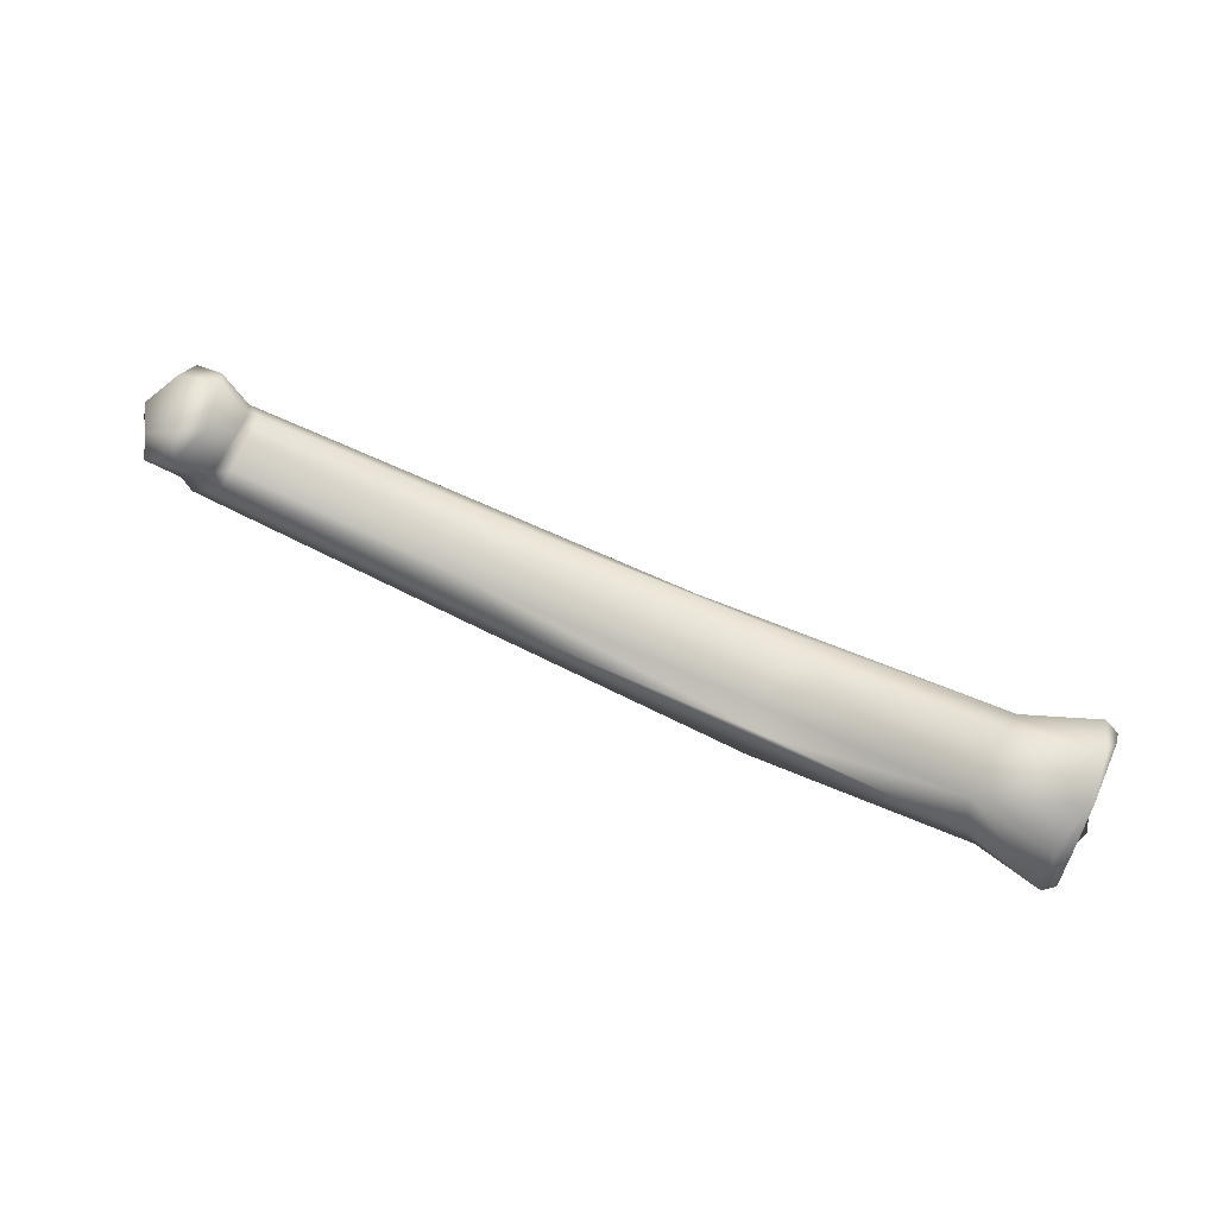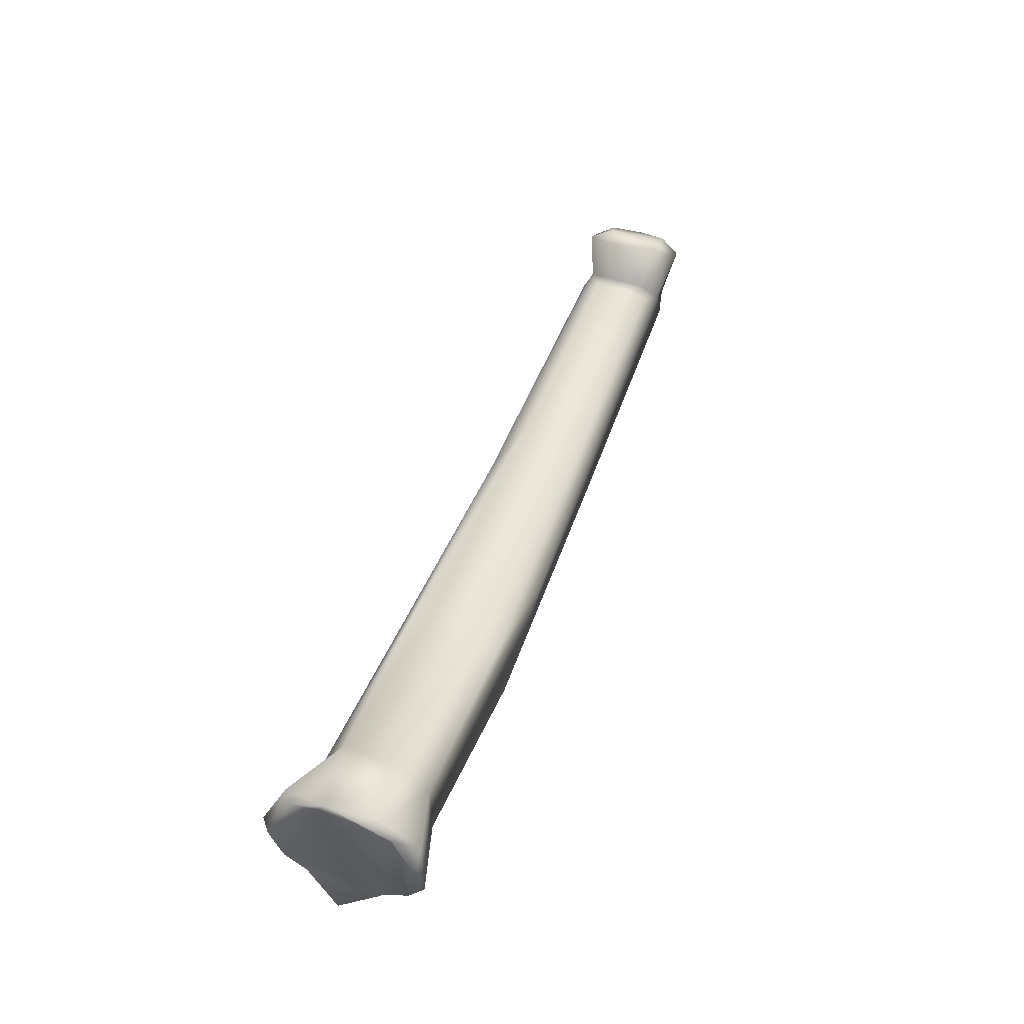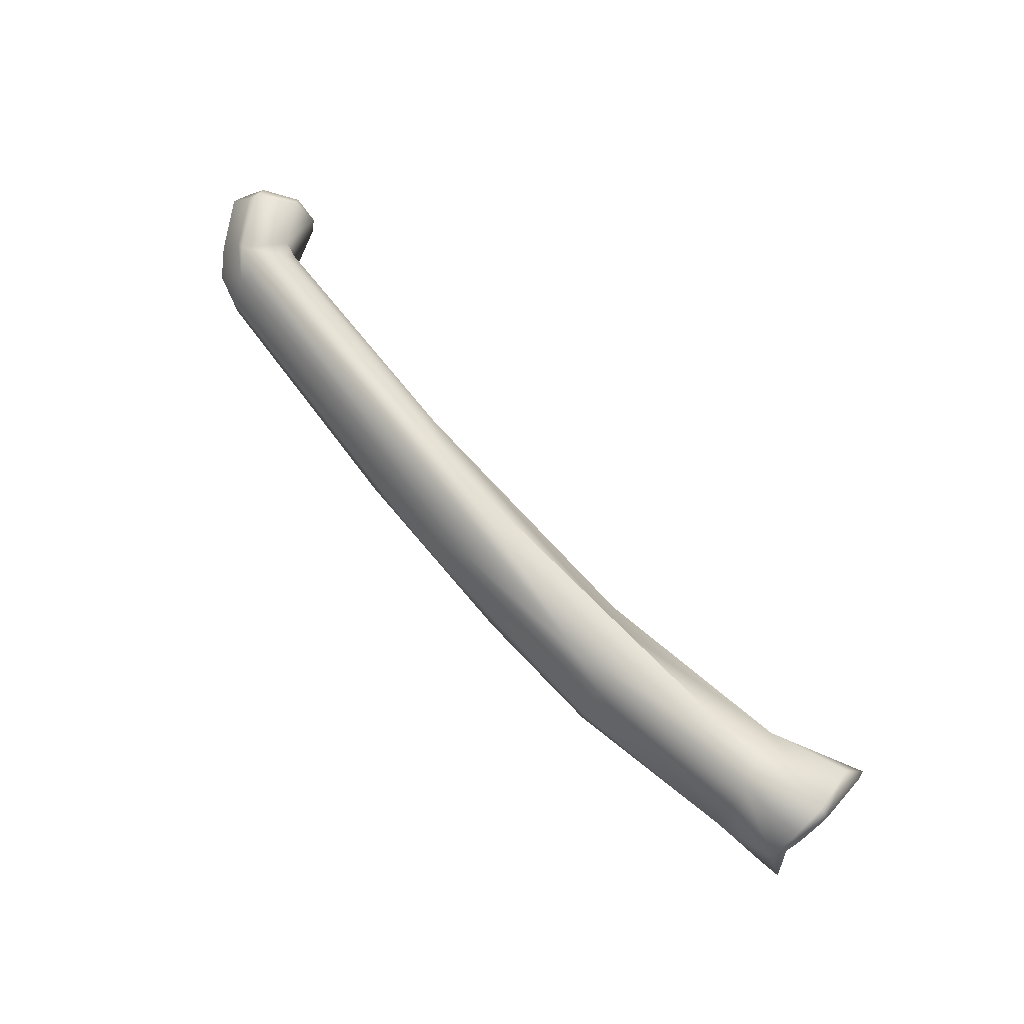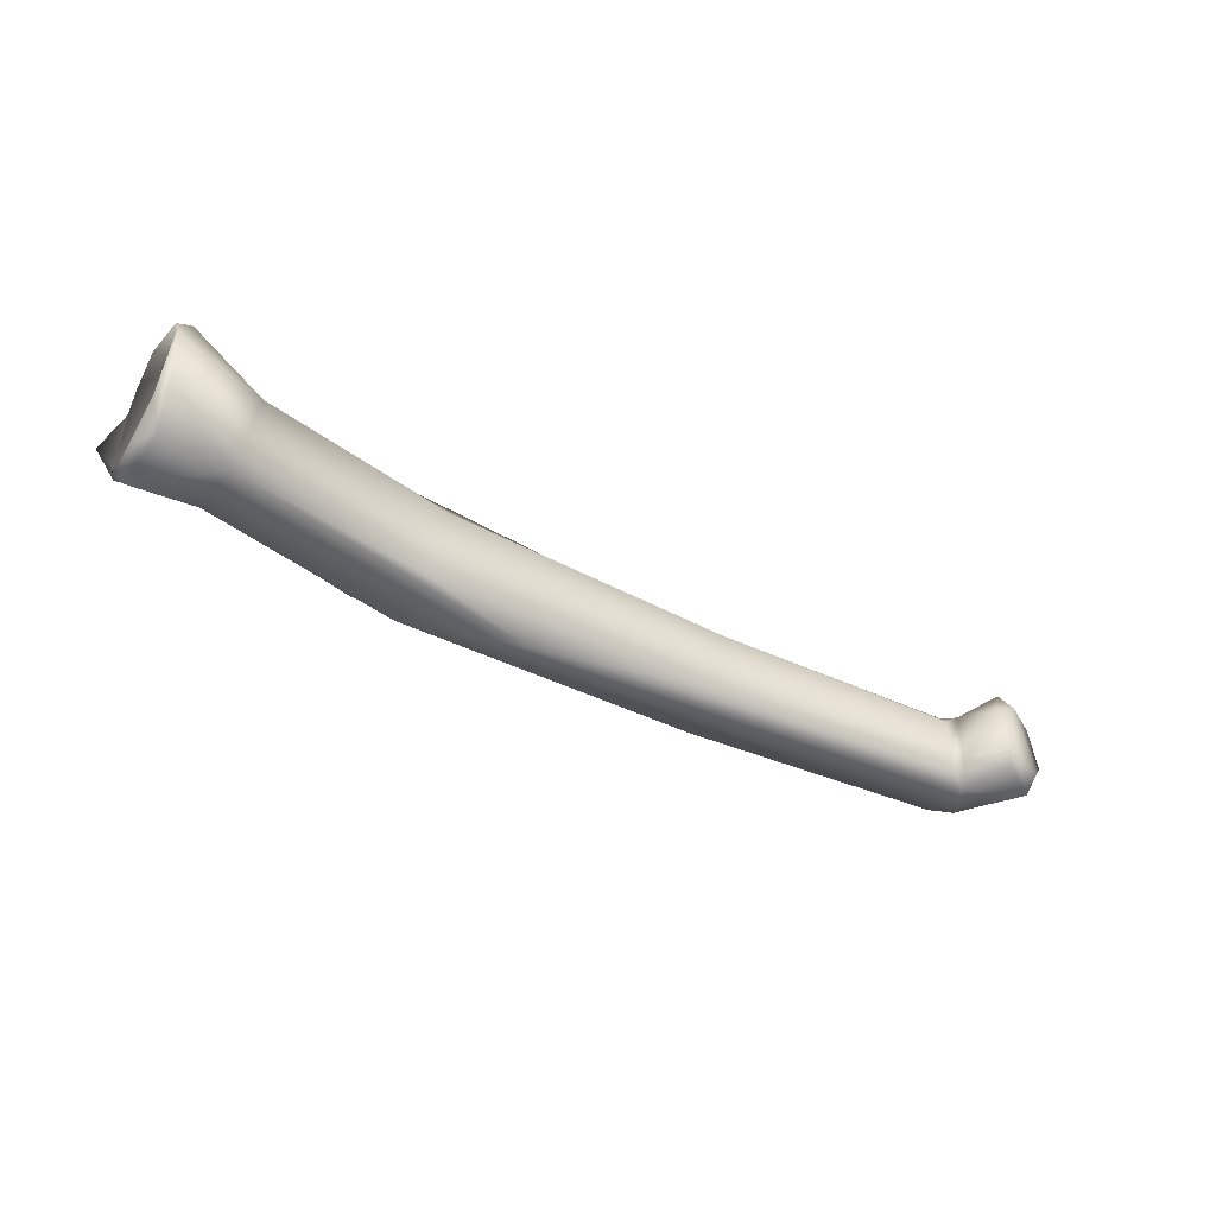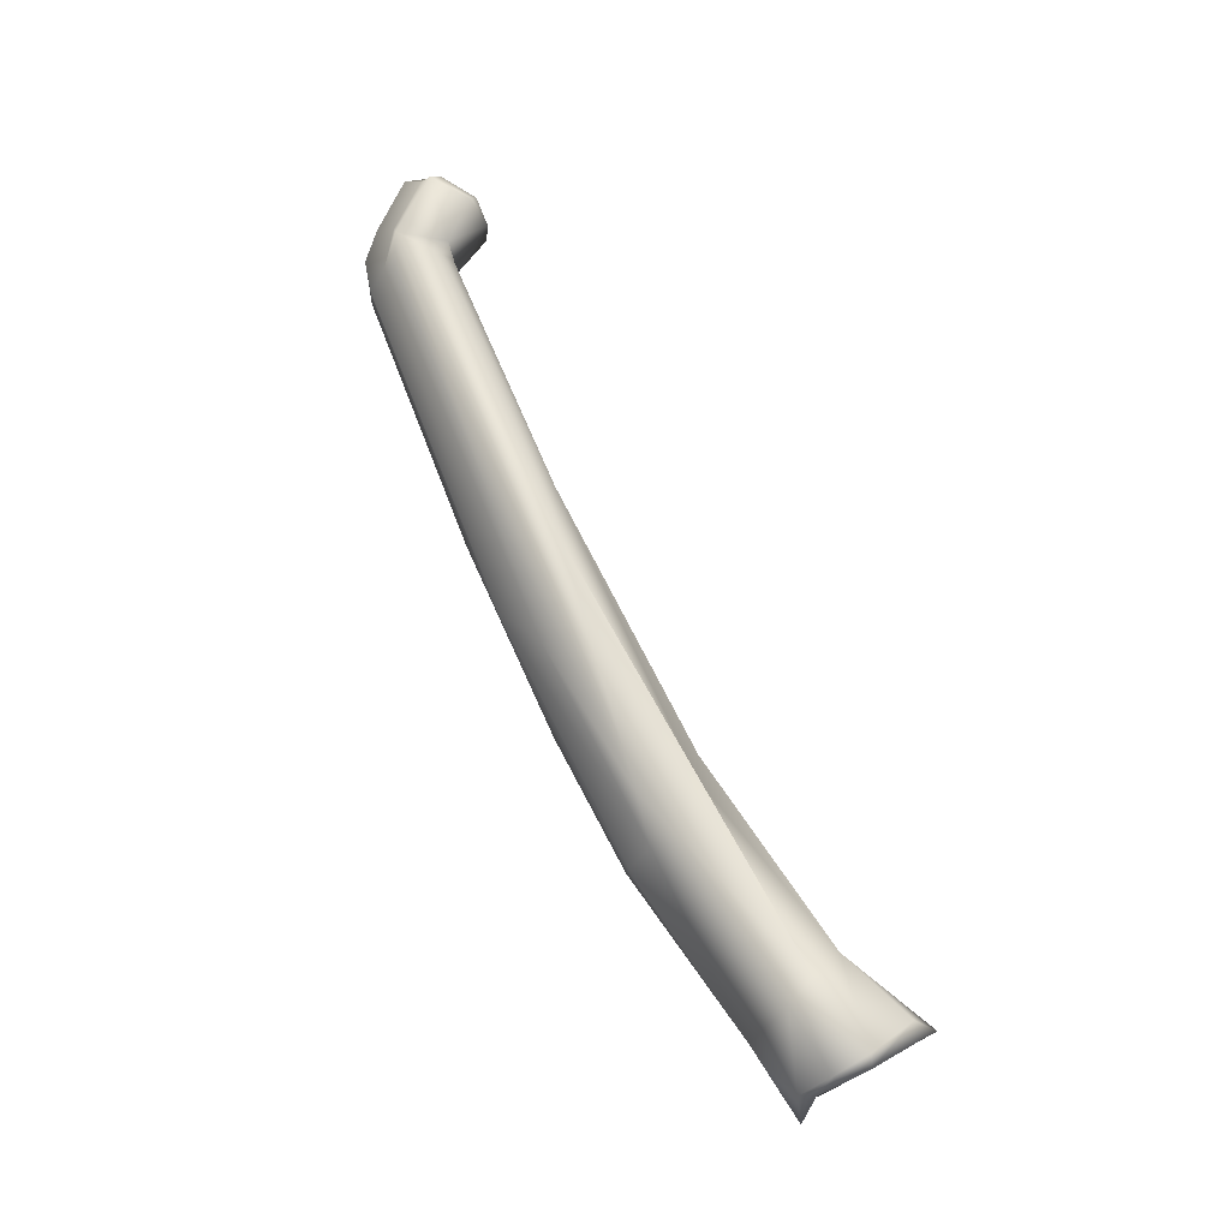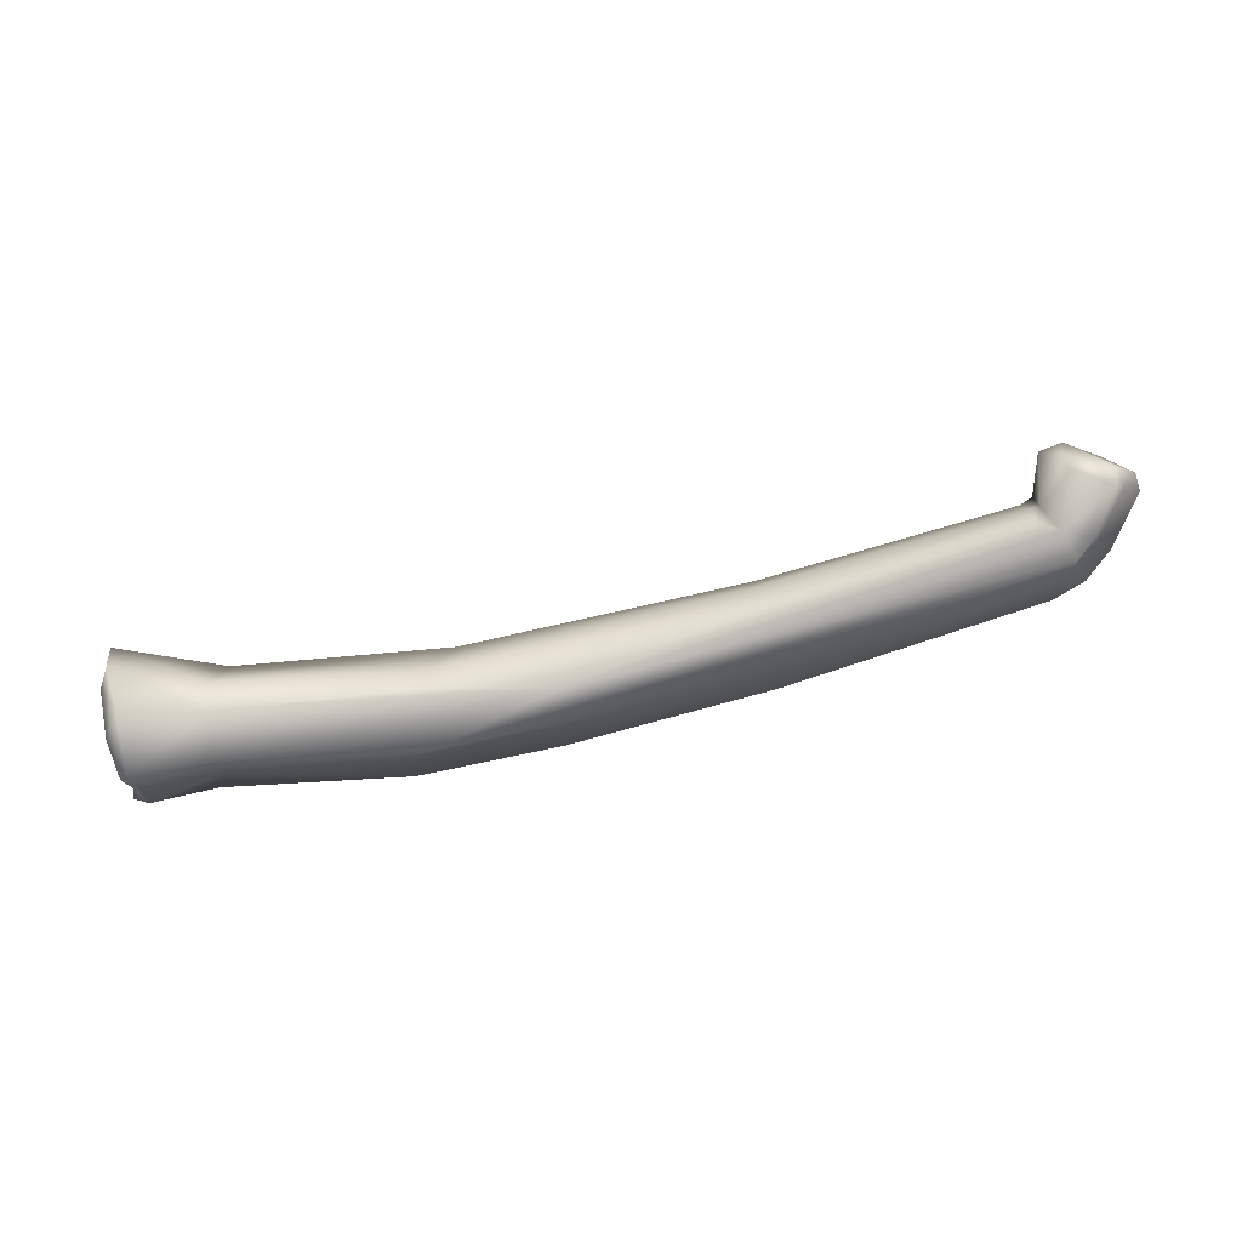
<metadata>
{"format":"obj","ext":"obj","renderer":"f3d","projection":"perspective","resolution":1024,"background":"white","views":[{"elev":73.6,"azim":-155.1,"up":"+Z"},{"elev":49.8,"azim":-69.8,"up":"+Z"},{"elev":77.6,"azim":-130.6,"up":"+Y"},{"elev":-49.2,"azim":-27.5,"up":"+Y"},{"elev":73.9,"azim":-114.4,"up":"+Y"},{"elev":-77.1,"azim":15.4,"up":"+Y"}]}
</metadata>
<code>
g VoidRaidCrabCollision_thigh
v 0.0692 -0.1059 -0.3631
v 0.07429 0.0315 -0.3647
v -0.1529 0.01183 -0.6465
v 0.08005 -0.03363 -0.2688
v -0.03476 -0.229 -0.2893
v -0.05708 -0.2379 -0.1583
v -0.2463 -0.2074 -0.5622
v -0.164 -0.08269 -0.6605
v -0.4672 -0.2196 -0.7145
v -0.341 -0.1013 -0.7933
v -0.2719 -0.3194 -0.5058
v -0.3182 0.01599 -0.7937
v -0.552 -0.08473 -0.8573
v -2.215 -0.0992 -0.9445
v -0.09809 -0.3706 -0.2412
v -3.002 -0.2598 -0.8016
v -3.494 -0.1088 -0.9436
v -0.3584 -0.2714 -0.02083
v -0.2573 0.1254 -0.01932
v -0.4171 0.03961 -0.01755
v -0.5132 -0.2165 -0.2809
v -0.3159 -0.3392 -0.09015
v -0.4456 -0.3262 -0.4168
v -0.3927 -0.3438 -0.6036
v -3.391 -0.4065 -0.5294
v -0.5624 -0.2663 -0.3471
v -0.5783 -0.1045 -0.2951
v -2.127 -0.2986 -0.3815
v -2.209 -0.1214 -0.3215
v -4.111 -0.257 -0.2577
v -3.974 0.125 -0.2546
v -4.349 -0.1377 -0.1934
v -4.121 -0.366 -0.3361
v -5.375 -0.4033 -0.1179
v -5.354 -0.2519 0.003458
v -5.305 0.1759 -0.02283
v -5.903 0.01622 0.3
v -5.863 -0.3035 0.2599
v -5.91 -0.3973 0.1526
v -5.823 -0.5372 0.03204
v -5.833 -0.3211 0.02964
v -5.824 0.1245 0.06288
v -5.93 -0.5341 -0.1051
v -5.943 -0.4902 -0.3636
v -5.882 -0.5654 -0.3458
v -5.438 -0.4348 -0.4148
v -5.873 -0.406 -0.4579
v -5.94 -0.3176 -0.4725
v -4.177 -0.4335 -0.6764
v -5.407 -0.2452 -0.5372
v -5.901 -0.2606 -0.596
v -6.043 -0.05764 -0.5943
v -5.532 -0.03336 -0.6707
v -4.385 -0.1163 -0.8896
v -4.345 -0.2809 -0.7273
v -2.209 -0.3705 -0.7342
v -0.5403 -0.3279 -0.6676
v -4.349 -0.1377 -0.1934
v -5.305 0.1759 -0.02283
v -3.974 0.125 -0.2546
v -4.121 0.2619 -0.3364
v -2.171 0.1377 -0.3416
v -2.209 -0.1214 -0.3215
v -0.5757 0.1231 -0.3116
v -0.5783 -0.1045 -0.2951
v -0.4868 0.1931 -0.2985
v -0.5132 -0.2165 -0.2809
v -0.4171 0.03961 -0.01755
v -0.5575 0.2155 -0.3736
v -2.529 0.2751 -0.4586
v -5.366 0.3142 -0.2298
v -0.317 0.2693 -0.08114
v -0.2573 0.1254 -0.01932
v -0.101 0.3017 -0.2412
v -0.05257 0.1661 -0.1677
v -0.03646 0.1607 -0.2893
v 0.08005 -0.03363 -0.2688
v 0.07429 0.0315 -0.3647
v -0.2641 0.2433 -0.4966
v -0.3384 0.2758 -0.5722
v -0.4993 0.2578 -0.4373
v -0.2478 0.137 -0.5624
v -0.1529 0.01183 -0.6465
v -0.4689 0.1476 -0.7144
v -4.062 0.3285 -0.681
v -0.5429 0.2552 -0.6676
v -2.212 0.2832 -0.7342
v -3.004 0.1655 -0.8016
v -2.703 0.03135 -0.9473
v -4.348 0.1759 -0.7265
v -5.46 0.316 -0.4226
v -5.867 0.4685 -0.1489
v -5.805 0.3176 0.1607
v -5.903 0.01622 0.3
v -5.908 0.223 0.2009
v -5.824 0.1245 0.06288
v -5.941 0.4064 -0.1679
v -5.944 0.3178 -0.3756
v -5.89 0.4054 -0.3733
v -5.942 0.1818 -0.4734
v -5.901 0.1693 -0.5715
v -6.043 -0.05764 -0.5943
v -5.94 -0.3176 -0.4725
v -5.532 -0.03336 -0.6707
v -4.387 0.02643 -0.8773
v -4.385 -0.1163 -0.8896
v -3.494 -0.1088 -0.9436
v -2.215 -0.0992 -0.9445
v -0.552 -0.08473 -0.8573
v -0.5291 0.02925 -0.8422
v -0.3182 0.01599 -0.7937
v -0.164 -0.08269 -0.6605
v 0.0692 -0.1059 -0.3631
v -5.944 0.3178 -0.3756
v -5.824 0.1245 0.06288
v -5.94 -0.3176 -0.4725
v -5.942 0.1818 -0.4734
v -5.833 -0.3211 0.02964
v -5.943 -0.4902 -0.3636
v -5.94 -0.3176 -0.4725
v -5.824 0.1245 0.06288
v -0.2573 0.1254 -0.01932
v -0.05257 0.1661 -0.1677
v 0.08005 -0.03363 -0.2688
v -0.05708 -0.2379 -0.1583
g VoidRaidCrabCollision_thigh_0
f 3 2 1
f 1 2 4
f 1 4 5
f 4 6 5
f 5 7 1
f 7 8 1
f 7 9 8
f 9 10 8
f 7 11 9
f 5 11 7
f 12 8 10
f 13 12 10
f 13 10 9
f 14 13 9
f 6 15 5
f 5 15 11
f 14 9 16
f 17 14 16
f 15 6 18
f 19 18 6
f 20 18 19
f 21 18 20
f 22 15 18
f 22 18 21
f 22 23 15
f 23 11 15
f 23 22 21
f 11 24 9
f 24 11 23
f 25 24 23
f 26 23 21
f 23 26 25
f 26 21 27
f 28 26 27
f 26 28 25
f 28 27 29
f 28 29 30
f 30 29 31
f 30 31 32
f 33 25 28
f 30 33 28
f 33 30 34
f 34 25 33
f 35 30 32
f 30 35 34
f 36 35 32
f 36 37 35
f 35 38 34
f 37 38 35
f 37 39 38
f 38 40 34
f 39 40 38
f 37 41 39
f 42 41 37
f 39 41 43
f 39 43 40
f 41 44 43
f 43 45 40
f 34 40 45
f 44 45 43
f 34 46 25
f 46 34 45
f 47 45 44
f 46 45 47
f 48 47 44
f 46 49 25
f 49 24 25
f 50 46 47
f 49 46 50
f 51 47 48
f 47 51 50
f 52 51 48
f 52 53 51
f 53 50 51
f 50 53 54
f 50 54 55
f 55 49 50
f 55 54 17
f 16 55 17
f 55 16 49
f 49 16 56
f 24 49 56
f 16 9 56
f 9 24 57
f 57 24 56
f 56 9 57
f 60 59 58
f 61 59 60
f 60 62 61
f 60 63 62
f 64 62 63
f 65 64 63
f 66 64 65
f 67 66 65
f 66 67 68
f 64 69 62
f 69 64 66
f 62 70 61
f 69 70 62
f 71 59 61
f 70 71 61
f 72 66 68
f 73 72 68
f 72 73 74
f 72 74 66
f 73 75 74
f 76 74 75
f 76 75 77
f 78 76 77
f 79 74 76
f 74 79 66
f 66 79 80
f 81 66 80
f 80 70 81
f 81 69 66
f 81 70 69
f 76 78 82
f 82 79 76
f 82 80 79
f 78 83 82
f 82 84 80
f 84 82 83
f 80 85 70
f 85 71 70
f 86 80 84
f 80 86 87
f 85 80 87
f 84 87 86
f 88 85 87
f 84 88 87
f 88 84 89
f 88 90 85
f 88 89 90
f 85 91 71
f 90 91 85
f 91 92 71
f 59 71 92
f 93 59 92
f 93 94 59
f 94 93 95
f 96 94 95
f 97 95 93
f 95 97 96
f 92 97 93
f 97 98 96
f 97 92 99
f 97 99 98
f 99 92 91
f 98 99 100
f 101 99 91
f 100 99 101
f 102 100 101
f 100 102 103
f 102 101 104
f 101 91 104
f 104 91 90
f 105 104 90
f 106 104 105
f 107 106 105
f 89 105 90
f 89 107 105
f 107 89 108
f 109 108 89
f 110 109 89
f 89 84 110
f 111 109 110
f 111 110 84
f 111 84 83
f 111 83 112
f 112 83 113
f 116 115 114
f 117 116 114
f 120 119 118
f 121 120 118
f 124 123 122
f 125 124 122

</code>
